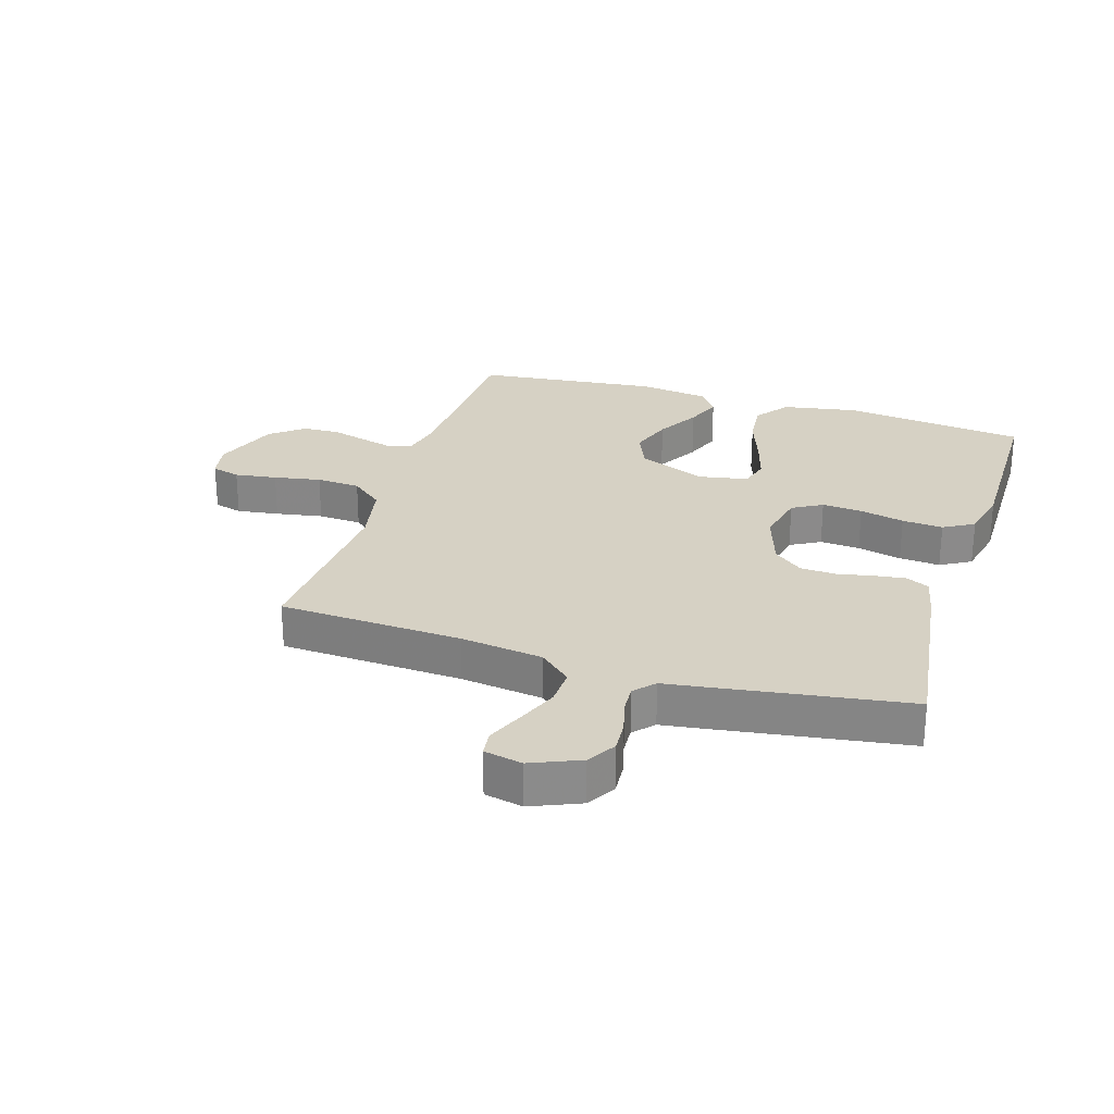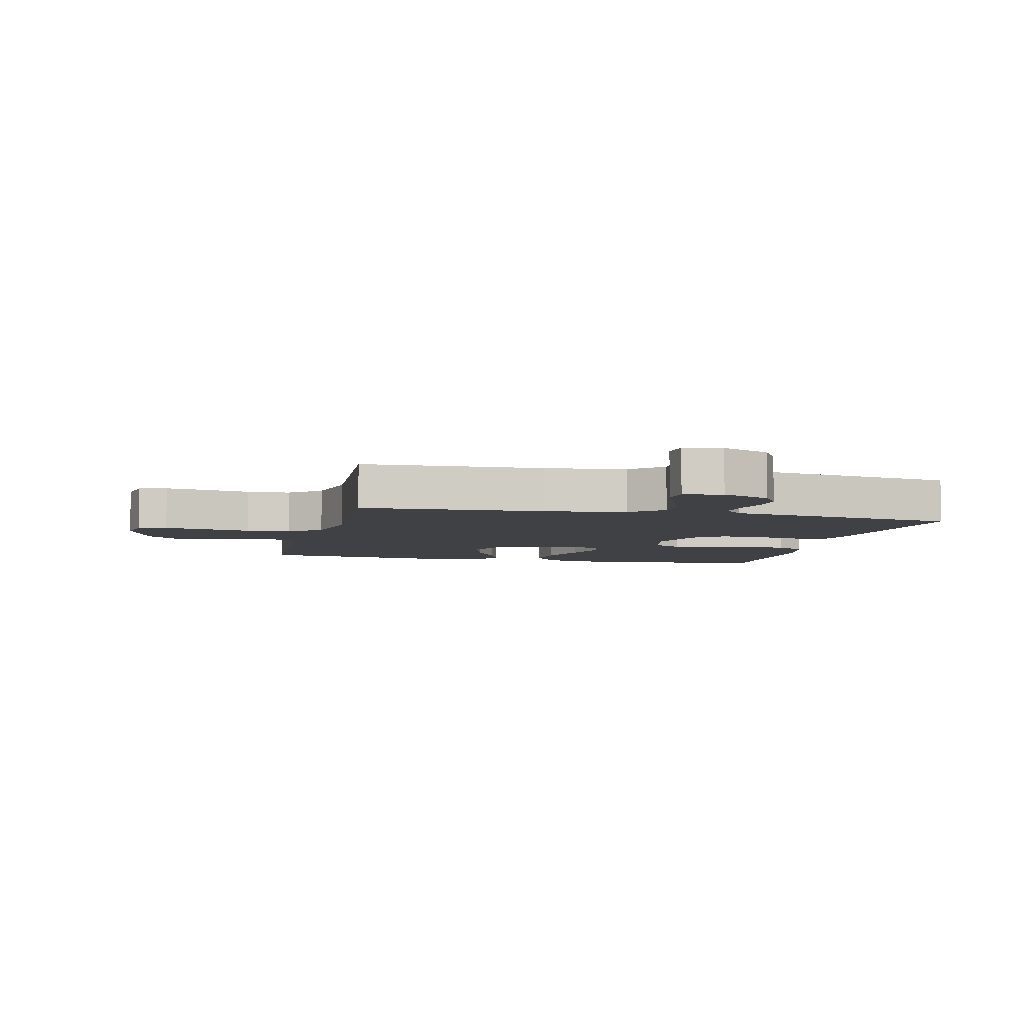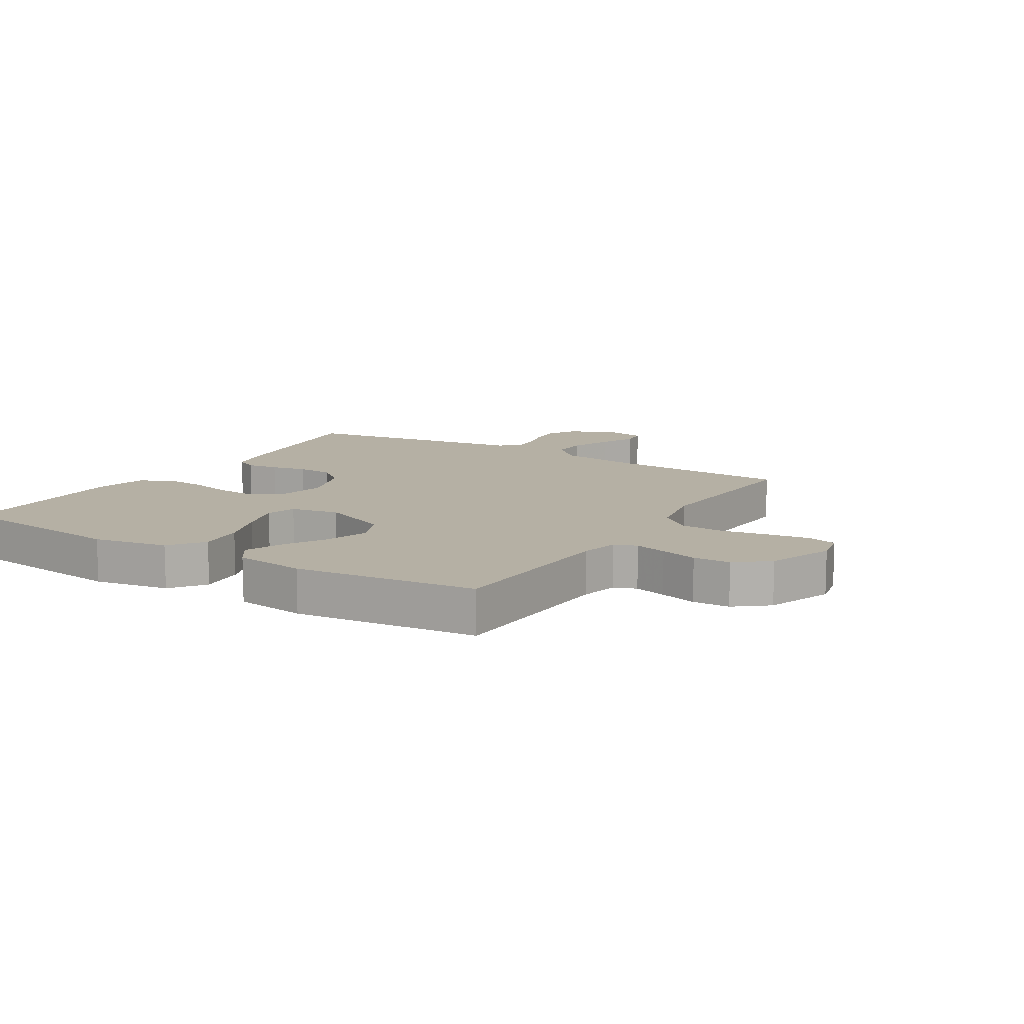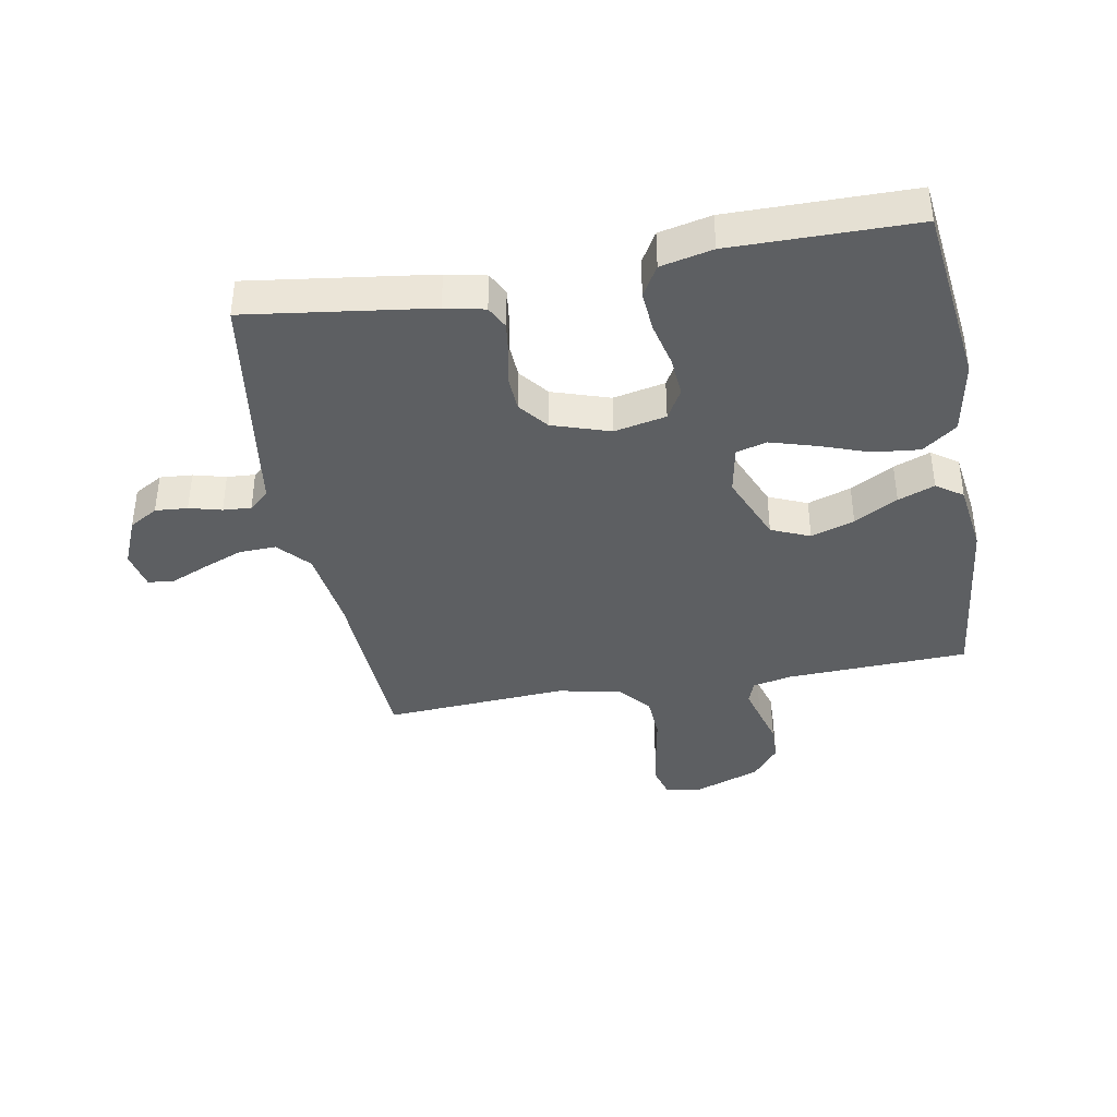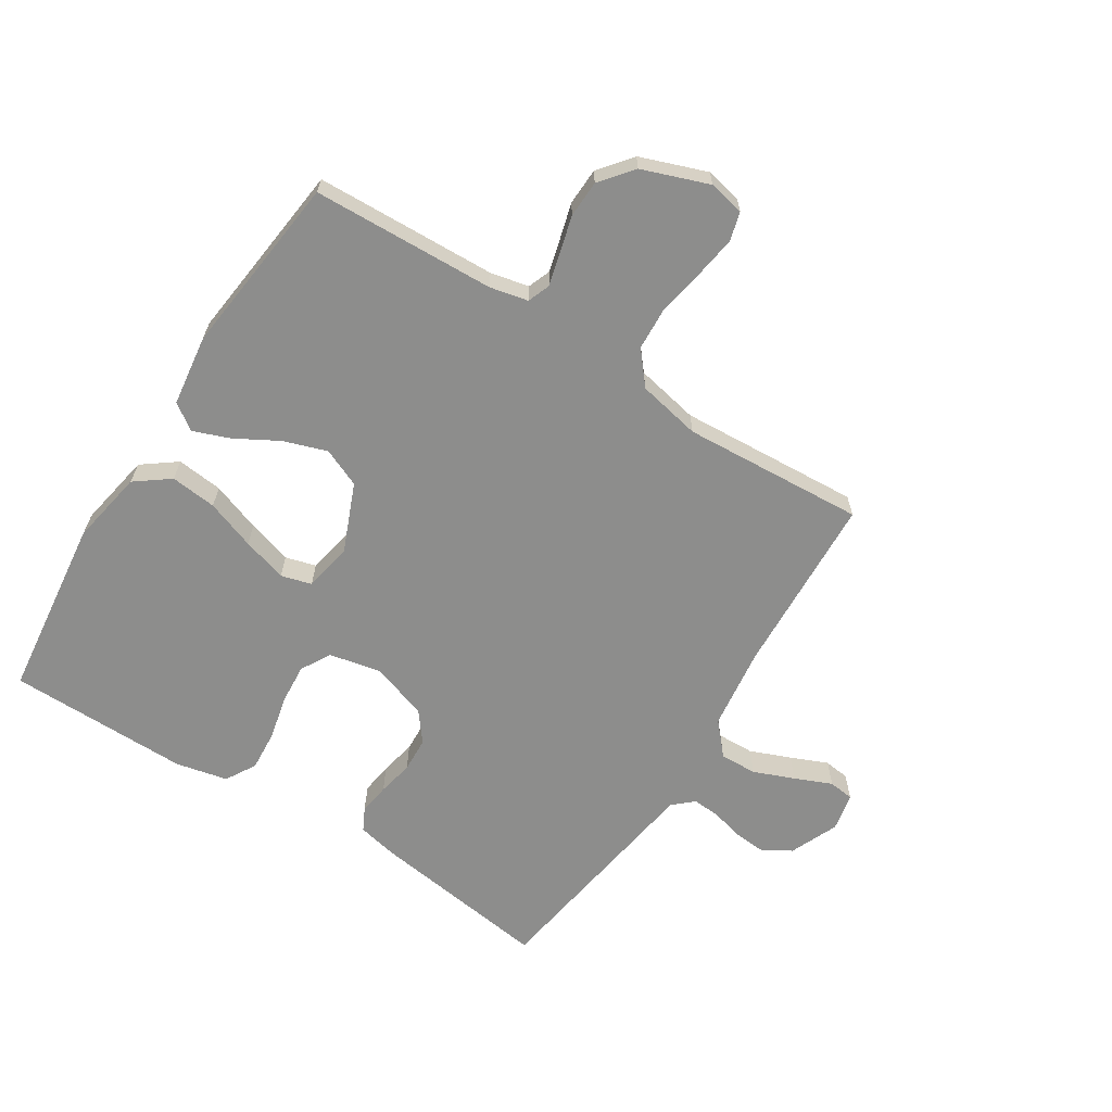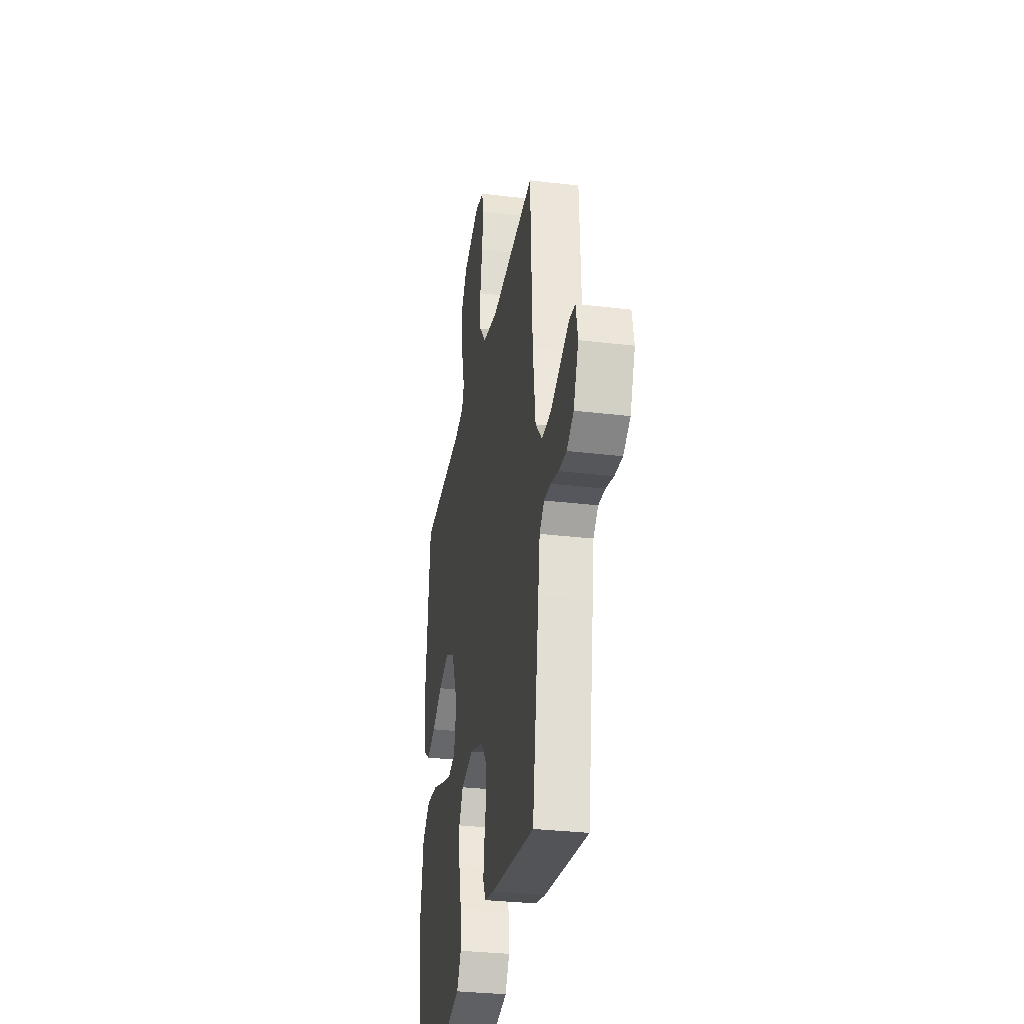
<metadata>
{"format":"obj","ext":"obj","renderer":"f3d","projection":"perspective","resolution":1024,"background":"white","views":[{"elev":26.6,"azim":107.4,"up":"+Y"},{"elev":-5.6,"azim":76.7,"up":"+Y"},{"elev":11.6,"azim":-58.4,"up":"+Y"},{"elev":-39.5,"azim":-169.7,"up":"+Y"},{"elev":-64.5,"azim":-32.5,"up":"+Y"},{"elev":-31.1,"azim":80.3,"up":"+Z"}]}
</metadata>
<code>
v -0.5 0.07 -0.5
v -0.536 0.07 -0.2
v -0.514 0.07 -0.077
v -0.458 0.07 -0.035
v -0.382 0.07 -0.043
v -0.301 0.07 -0.072
v -0.227 0.07 -0.094
v -0.177 0.07 -0.08
v -0.162 0.07 0
v -0.209 0.07 0.113
v -0.272 0.07 0.14
v -0.343 0.07 0.116
v -0.414 0.07 0.076
v -0.474 0.07 0.053
v -0.517 0.07 0.083
v -0.533 0.07 0.2
v -0.5 0.07 0.5
v -0.2 0.07 0.512
v -0.137 0.07 0.526
v -0.123 0.07 0.563
v -0.137 0.07 0.616
v -0.154 0.07 0.677
v -0.152 0.07 0.738
v -0.109 0.07 0.792
v 0 0.07 0.832
v 0.059 0.07 0.82
v 0.072 0.07 0.773
v 0.062 0.07 0.704
v 0.048 0.07 0.627
v 0.052 0.07 0.555
v 0.096 0.07 0.502
v 0.2 0.07 0.481
v 0.5 0.07 0.5
v 0.515 0.07 0.2
v 0.533 0.07 0.065
v 0.579 0.07 0.013
v 0.64 0.07 0.015
v 0.707 0.07 0.042
v 0.768 0.07 0.068
v 0.81 0.07 0.063
v 0.823 0.07 0
v 0.789 0.07 -0.08
v 0.742 0.07 -0.108
v 0.689 0.07 -0.104
v 0.636 0.07 -0.09
v 0.59 0.07 -0.087
v 0.557 0.07 -0.117
v 0.545 0.07 -0.2
v 0.5 0.07 -0.5
v 0.2 0.07 -0.459
v 0.135 0.07 -0.445
v 0.116 0.07 -0.408
v 0.123 0.07 -0.356
v 0.135 0.07 -0.297
v 0.132 0.07 -0.239
v 0.094 0.07 -0.191
v 0 0.07 -0.16
v -0.085 0.07 -0.178
v -0.113 0.07 -0.227
v -0.108 0.07 -0.293
v -0.091 0.07 -0.366
v -0.086 0.07 -0.433
v -0.115 0.07 -0.483
v -0.2 0.07 -0.502
v -0.5 0 -0.5
v -0.536 0 -0.2
v -0.514 0 -0.077
v -0.458 0 -0.035
v -0.382 0 -0.043
v -0.301 0 -0.072
v -0.227 0 -0.094
v -0.177 0 -0.08
v -0.162 0 0
v -0.209 0 0.113
v -0.272 0 0.14
v -0.343 0 0.116
v -0.414 0 0.076
v -0.474 0 0.053
v -0.517 0 0.083
v -0.533 0 0.2
v -0.5 0 0.5
v -0.2 0 0.512
v -0.137 0 0.526
v -0.123 0 0.563
v -0.137 0 0.616
v -0.154 0 0.677
v -0.152 0 0.738
v -0.109 0 0.792
v 0 0 0.832
v 0.059 0 0.82
v 0.072 0 0.773
v 0.062 0 0.704
v 0.048 0 0.627
v 0.052 0 0.555
v 0.096 0 0.502
v 0.2 0 0.481
v 0.5 0 0.5
v 0.515 0 0.2
v 0.533 0 0.065
v 0.579 0 0.013
v 0.64 0 0.015
v 0.707 0 0.042
v 0.768 0 0.068
v 0.81 0 0.063
v 0.823 0 0
v 0.789 0 -0.08
v 0.742 0 -0.108
v 0.689 0 -0.104
v 0.636 0 -0.09
v 0.59 0 -0.087
v 0.557 0 -0.117
v 0.545 0 -0.2
v 0.5 0 -0.5
v 0.2 0 -0.459
v 0.135 0 -0.445
v 0.116 0 -0.408
v 0.123 0 -0.356
v 0.135 0 -0.297
v 0.132 0 -0.239
v 0.094 0 -0.191
v 0 0 -0.16
v -0.085 0 -0.178
v -0.113 0 -0.227
v -0.108 0 -0.293
v -0.091 0 -0.366
v -0.086 0 -0.433
v -0.115 0 -0.483
v -0.2 0 -0.502
f 4 5 6
f 3 4 6
f 2 3 6
f 1 2 6
f 64 1 6
f 63 64 6
f 62 63 6
f 61 62 6
f 60 61 6
f 59 60 6 7
f 58 59 7 8
f 57 58 8 9
f 56 57 9 10
f 52 53 54
f 51 52 54
f 50 51 54
f 49 50 54
f 48 49 54
f 47 48 54
f 46 47 54 55
f 43 44 45
f 42 43 45
f 41 42 45
f 40 41 45
f 39 40 45
f 38 39 45
f 37 38 45 46
f 46 55 56
f 37 46 56
f 36 37 56
f 32 33 34
f 31 32 34 35
f 27 28 29
f 26 27 29
f 25 26 29
f 24 25 29
f 23 24 29
f 22 23 29
f 21 22 29
f 20 21 29 30
f 19 20 30 31
f 16 17 18
f 15 16 18
f 14 15 18
f 13 14 18
f 12 13 18
f 18 19 31
f 12 18 31
f 11 12 31
f 36 56 10
f 35 36 10
f 31 35 10
f 10 11 31
f 70 69 68
f 70 68 67
f 70 67 66
f 70 66 65
f 70 65 128
f 70 128 127
f 70 127 126
f 70 126 125
f 70 125 124
f 71 70 124 123
f 72 71 123 122
f 73 72 122 121
f 74 73 121 120
f 118 117 116
f 118 116 115
f 118 115 114
f 118 114 113
f 118 113 112
f 118 112 111
f 119 118 111 110
f 109 108 107
f 109 107 106
f 109 106 105
f 109 105 104
f 109 104 103
f 109 103 102
f 110 109 102 101
f 120 119 110
f 120 110 101
f 120 101 100
f 98 97 96
f 99 98 96 95
f 93 92 91
f 93 91 90
f 93 90 89
f 93 89 88
f 93 88 87
f 93 87 86
f 93 86 85
f 94 93 85 84
f 95 94 84 83
f 82 81 80
f 82 80 79
f 82 79 78
f 82 78 77
f 82 77 76
f 95 83 82
f 95 82 76
f 95 76 75
f 74 120 100
f 74 100 99
f 74 99 95
f 95 75 74
f 1 65 66 2
f 2 66 67 3
f 3 67 68 4
f 4 68 69 5
f 5 69 70 6
f 6 70 71 7
f 7 71 72 8
f 8 72 73 9
f 9 73 74 10
f 10 74 75 11
f 11 75 76 12
f 12 76 77 13
f 13 77 78 14
f 14 78 79 15
f 15 79 80 16
f 16 80 81 17
f 17 81 82 18
f 18 82 83 19
f 19 83 84 20
f 20 84 85 21
f 21 85 86 22
f 22 86 87 23
f 23 87 88 24
f 24 88 89 25
f 25 89 90 26
f 26 90 91 27
f 27 91 92 28
f 28 92 93 29
f 29 93 94 30
f 30 94 95 31
f 31 95 96 32
f 32 96 97 33
f 33 97 98 34
f 34 98 99 35
f 35 99 100 36
f 36 100 101 37
f 37 101 102 38
f 38 102 103 39
f 39 103 104 40
f 40 104 105 41
f 41 105 106 42
f 42 106 107 43
f 43 107 108 44
f 44 108 109 45
f 45 109 110 46
f 46 110 111 47
f 47 111 112 48
f 48 112 113 49
f 49 113 114 50
f 50 114 115 51
f 51 115 116 52
f 52 116 117 53
f 53 117 118 54
f 54 118 119 55
f 55 119 120 56
f 56 120 121 57
f 57 121 122 58
f 58 122 123 59
f 59 123 124 60
f 60 124 125 61
f 61 125 126 62
f 62 126 127 63
f 63 127 128 64
f 64 128 65 1

</code>
